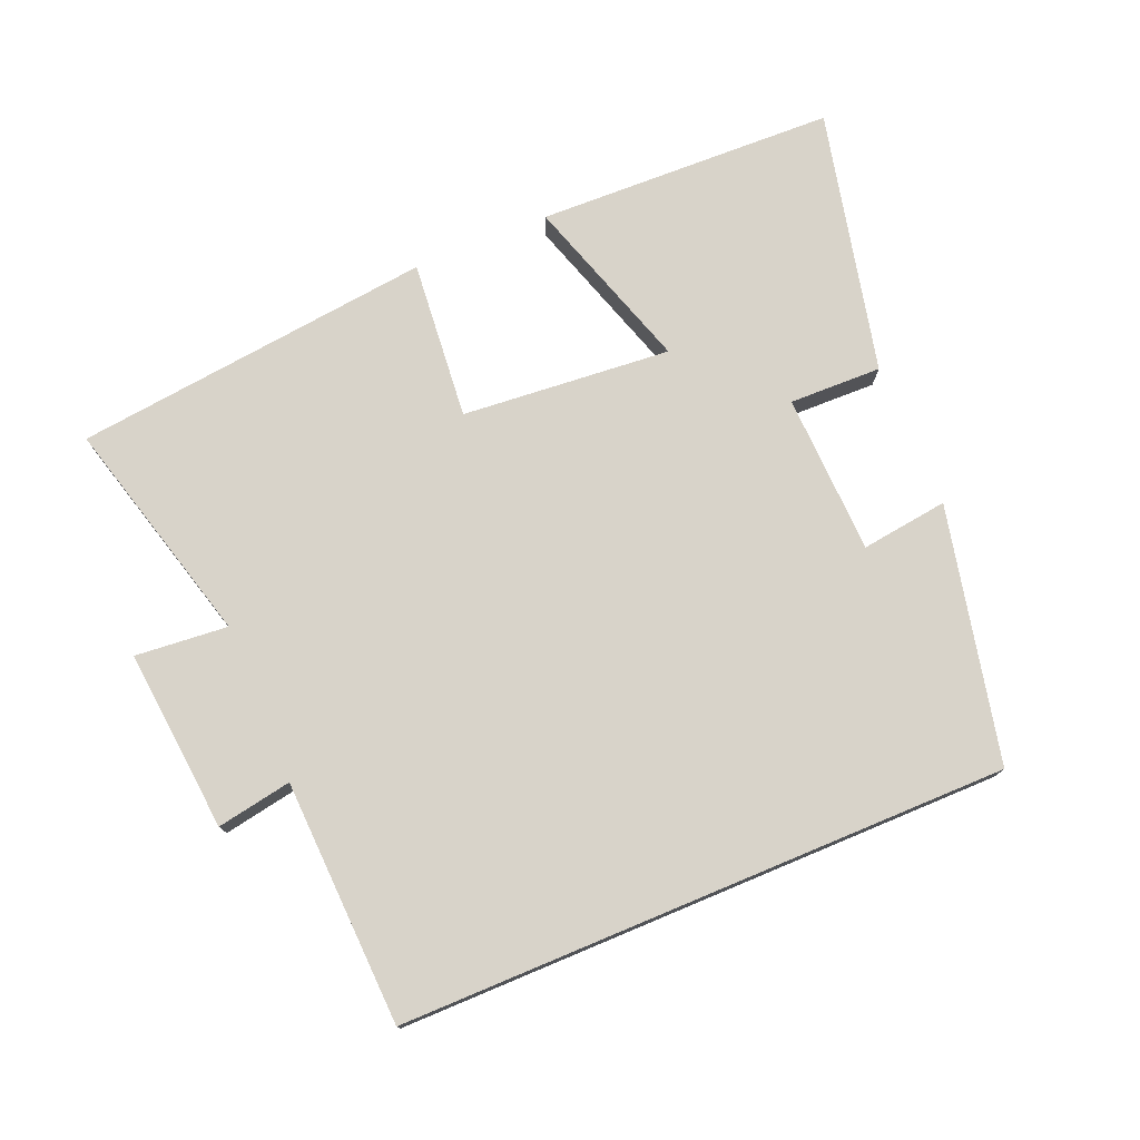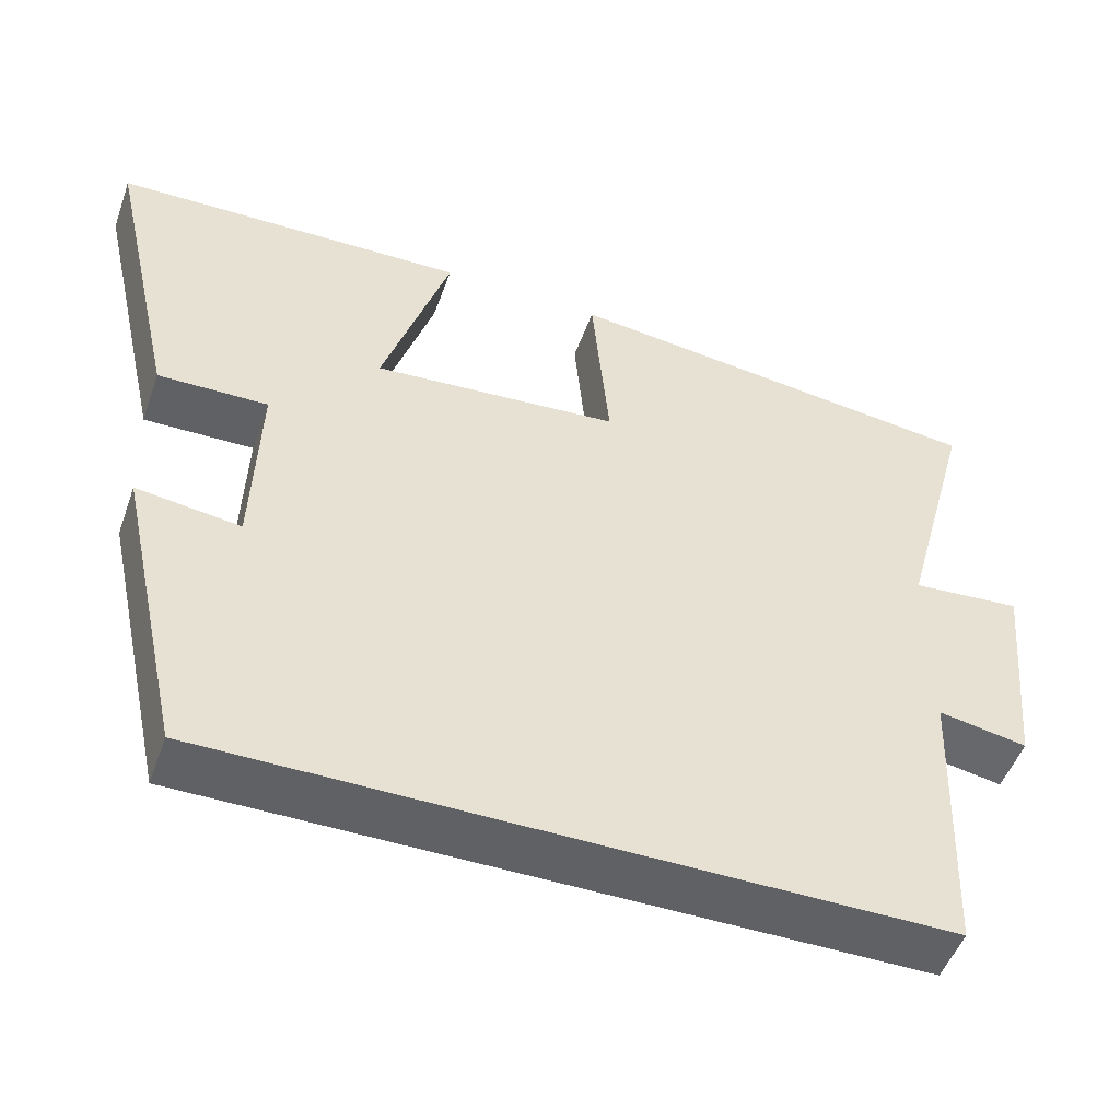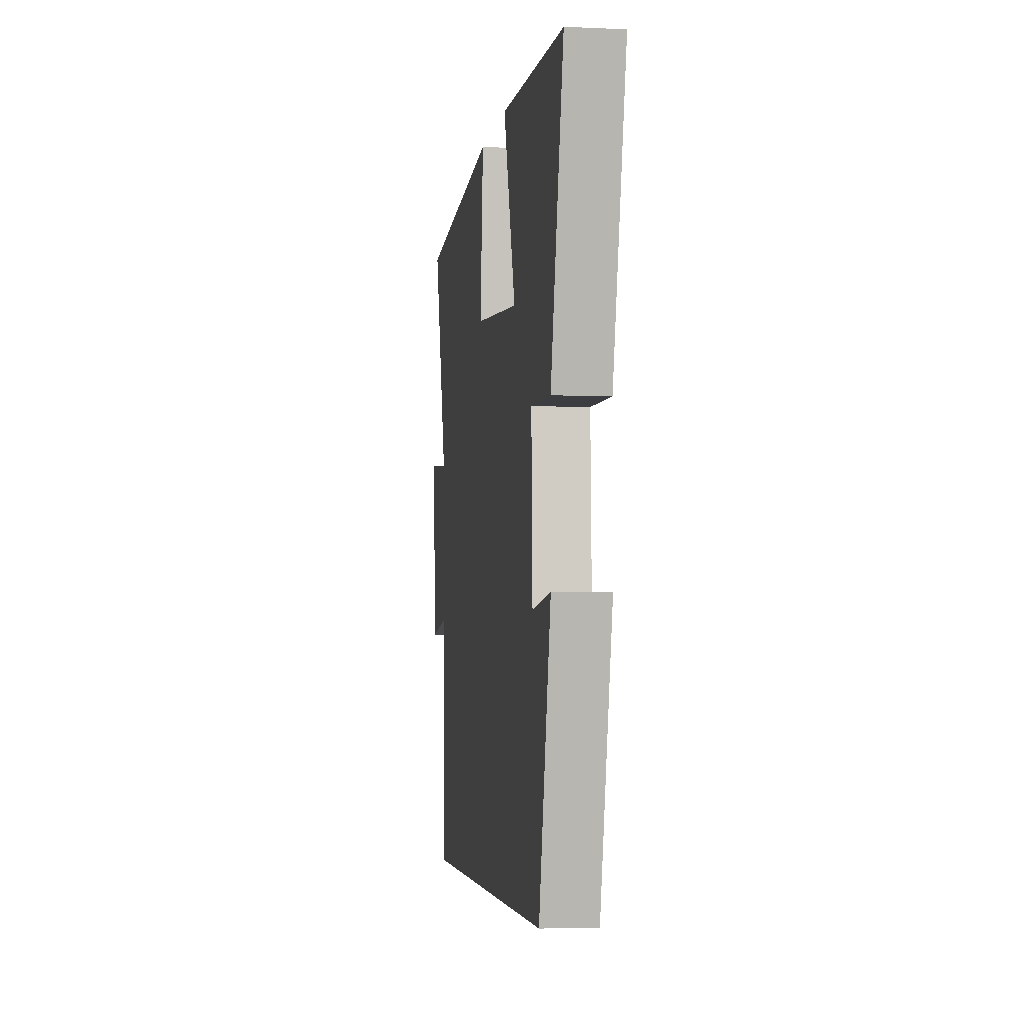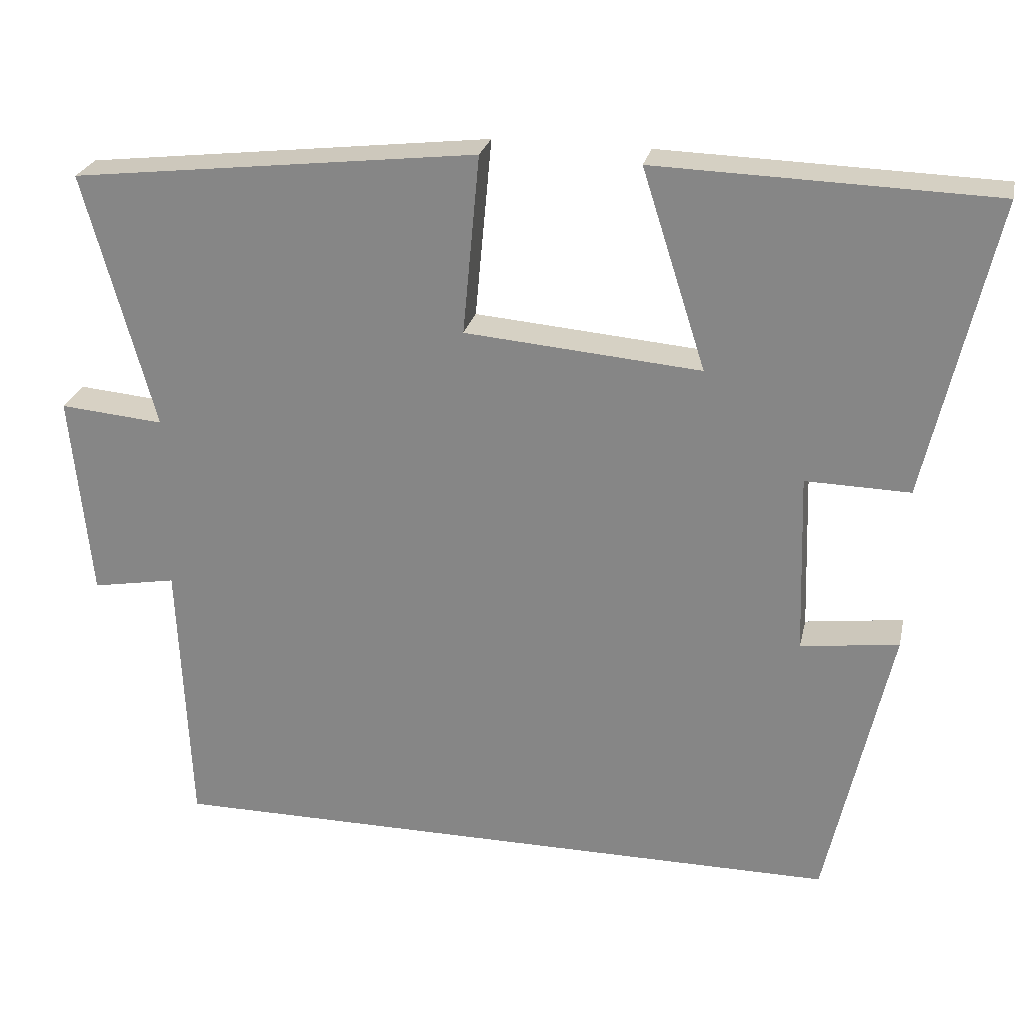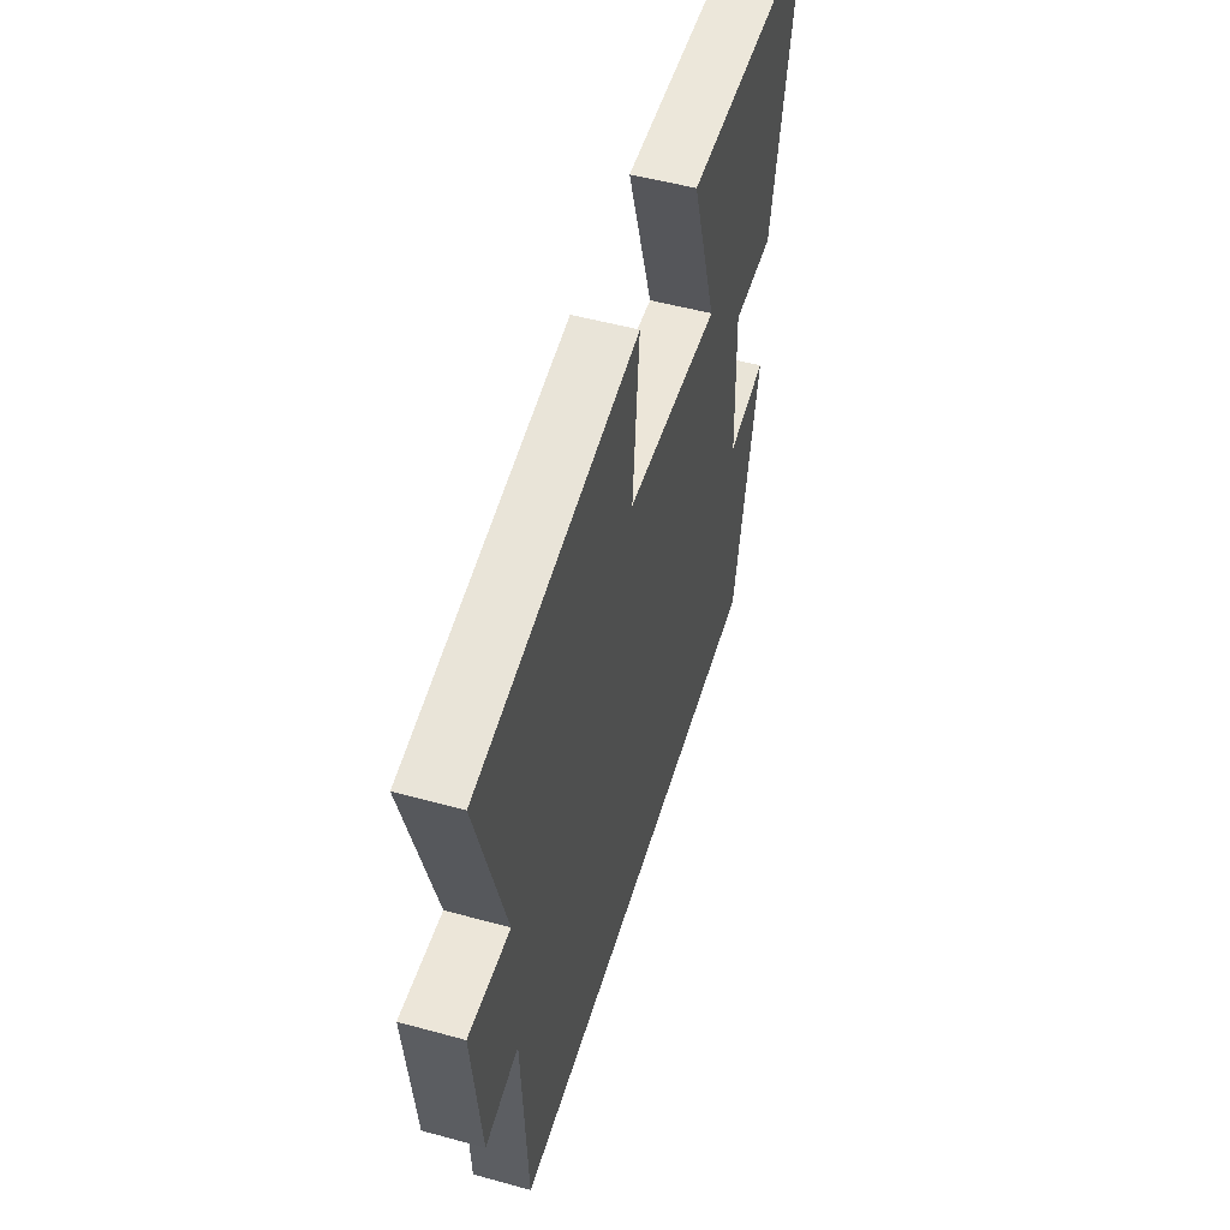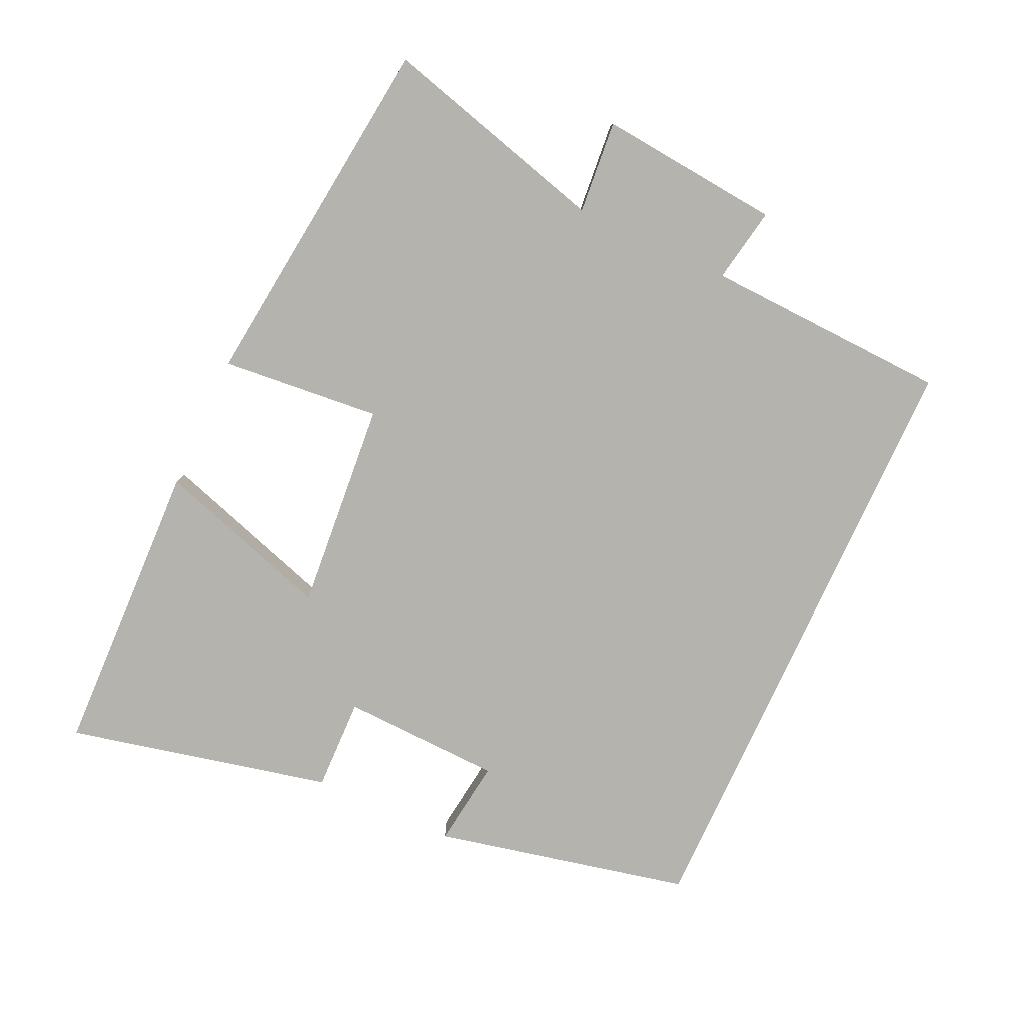
<metadata>
{"format":"obj","ext":"obj","renderer":"f3d","projection":"perspective","resolution":1024,"background":"white","views":[{"elev":75.9,"azim":157.3,"up":"+Y"},{"elev":-50.3,"azim":-19.5,"up":"+Z"},{"elev":-3.7,"azim":-98.5,"up":"+Z"},{"elev":25.4,"azim":-167.7,"up":"+Z"},{"elev":52.1,"azim":106.5,"up":"+Z"},{"elev":-79.9,"azim":65.3,"up":"+Y"}]}
</metadata>
<code>
v -0.589 0.07 0.487
v -0.146 0.07 0.5
v -0.23 0.07 0.238
v 0.08 0.07 0.264
v 0.058 0.07 0.5
v 0.592 0.07 0.438
v 0.5 0.07 0.101
v 0.637 0.07 0.113
v 0.611 0.07 -0.157
v 0.5 0.07 -0.137
v 0.485 0.07 -0.5
v -0.416 0.07 -0.5
v -0.5 0.07 -0.122
v -0.371 0.07 -0.139
v -0.363 0.07 0.099
v -0.5 0.07 0.096
v -0.589 0 0.487
v -0.146 0 0.5
v -0.23 0 0.238
v 0.08 0 0.264
v 0.058 0 0.5
v 0.592 0 0.438
v 0.5 0 0.101
v 0.637 0 0.113
v 0.611 0 -0.157
v 0.5 0 -0.137
v 0.485 0 -0.5
v -0.416 0 -0.5
v -0.5 0 -0.122
v -0.371 0 -0.139
v -0.363 0 0.099
v -0.5 0 0.096
f 15 16 1 2
f 14 15 2 3
f 11 12 13 14
f 10 11 14 3
f 7 8 9 10
f 7 10 3 4
f 4 5 6 7
f 18 17 32 31
f 19 18 31 30
f 30 29 28 27
f 19 30 27 26
f 26 25 24 23
f 20 19 26 23
f 23 22 21 20
f 1 17 18 2
f 2 18 19 3
f 3 19 20 4
f 4 20 21 5
f 5 21 22 6
f 6 22 23 7
f 7 23 24 8
f 8 24 25 9
f 9 25 26 10
f 10 26 27 11
f 11 27 28 12
f 12 28 29 13
f 13 29 30 14
f 14 30 31 15
f 15 31 32 16
f 16 32 17 1

</code>
